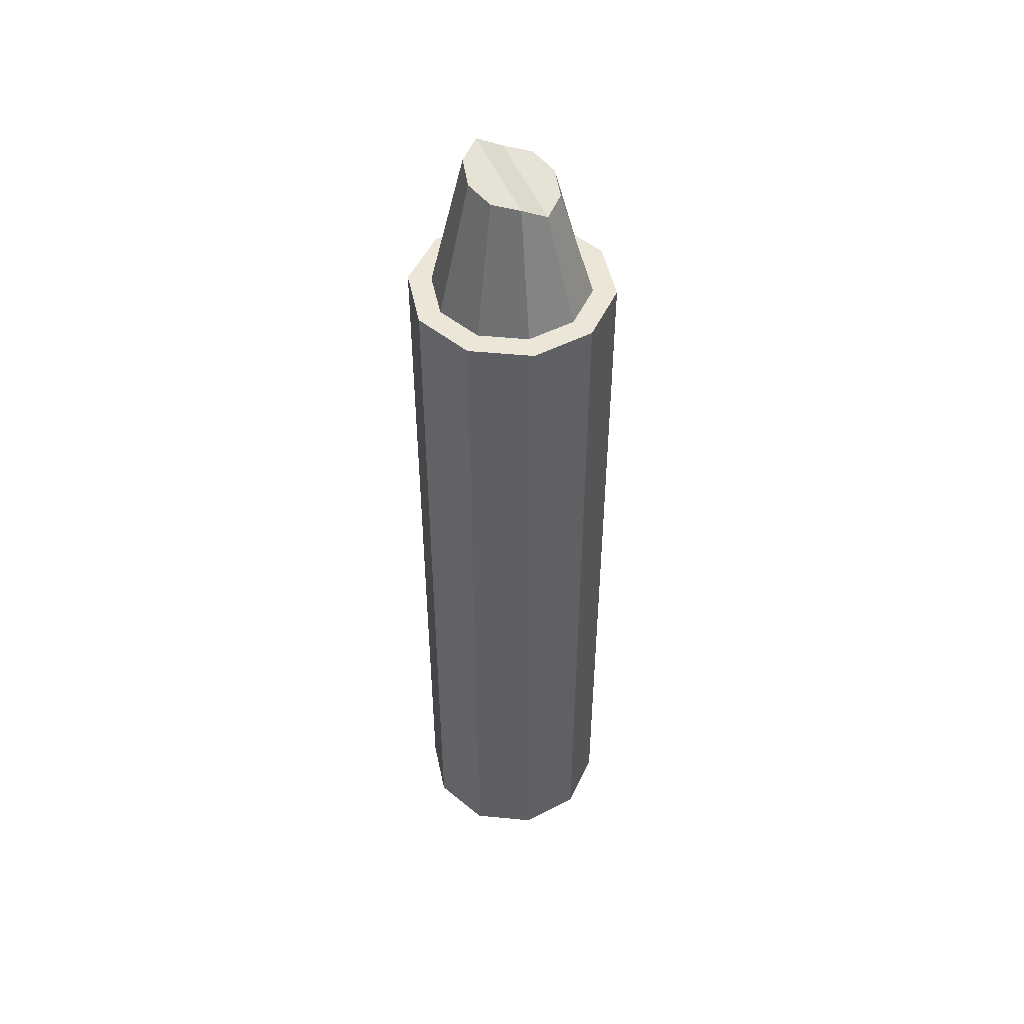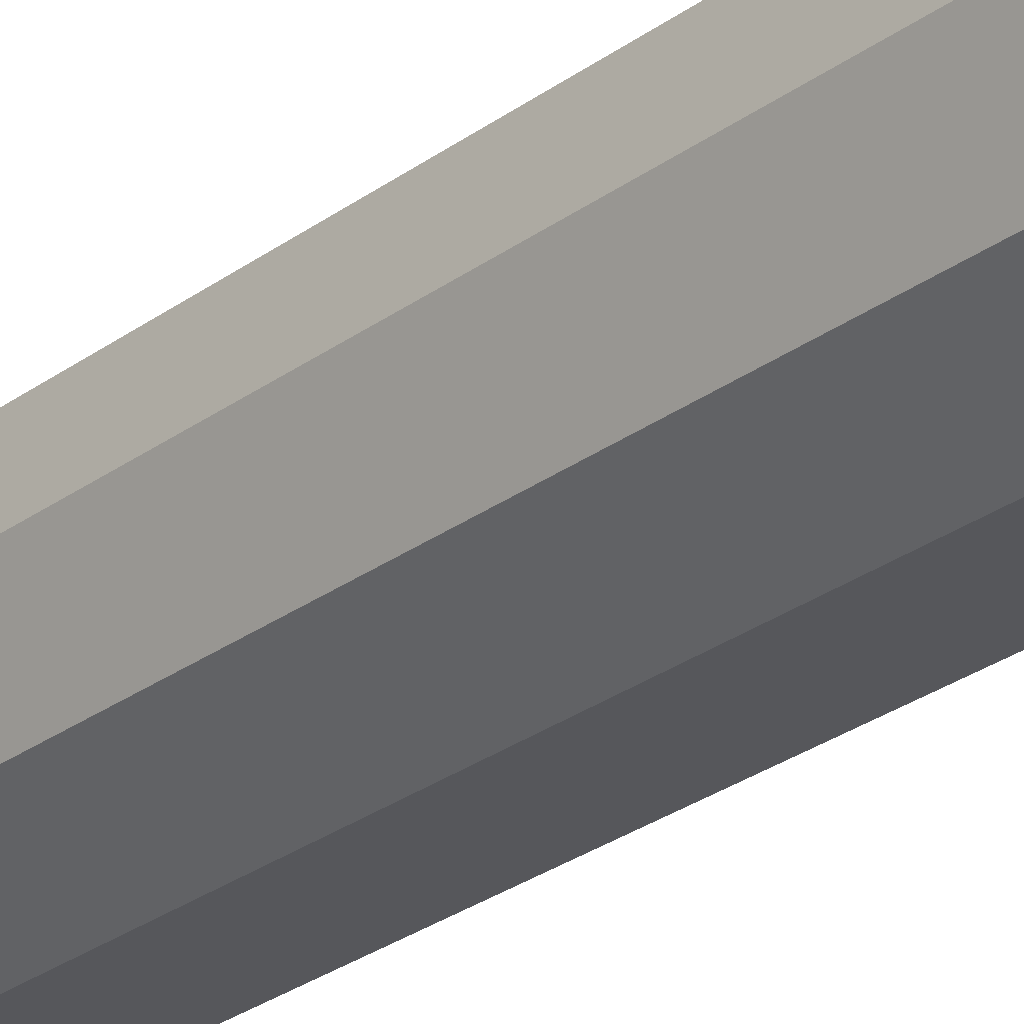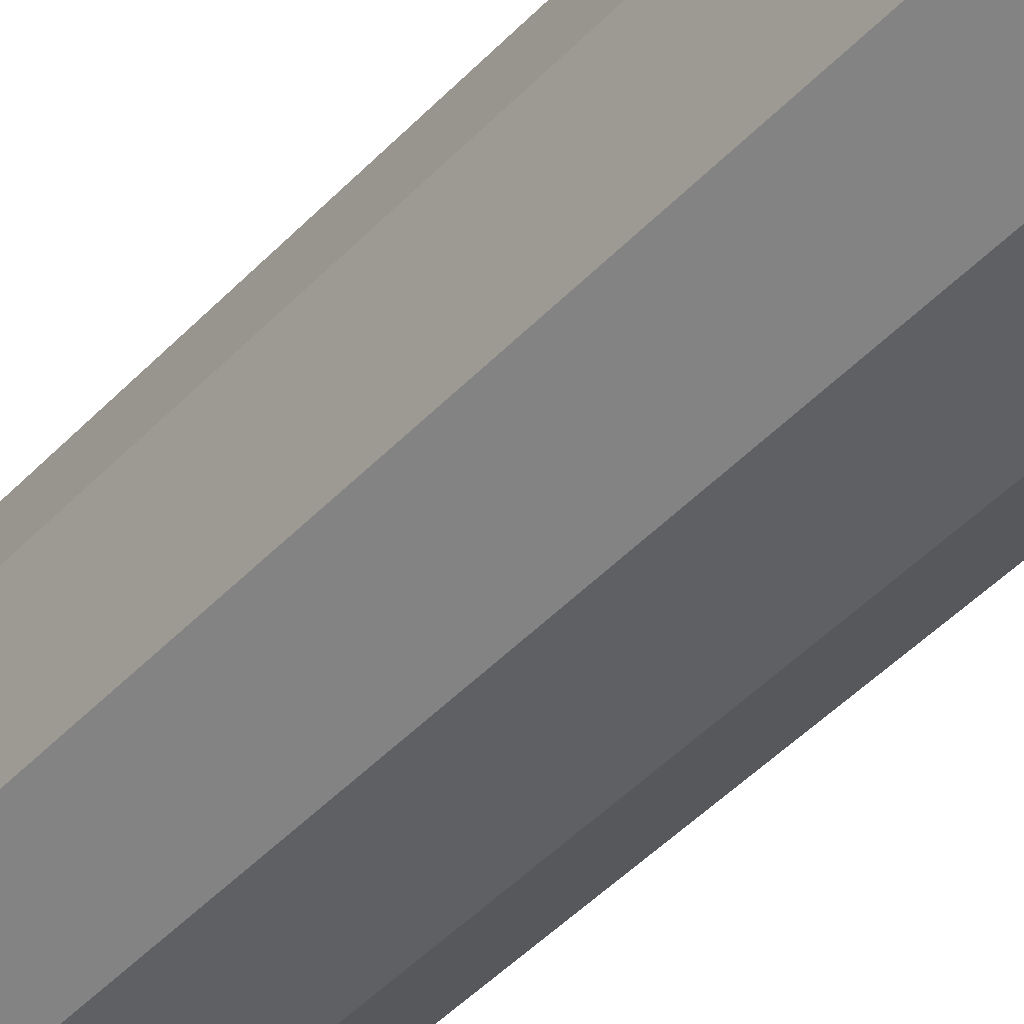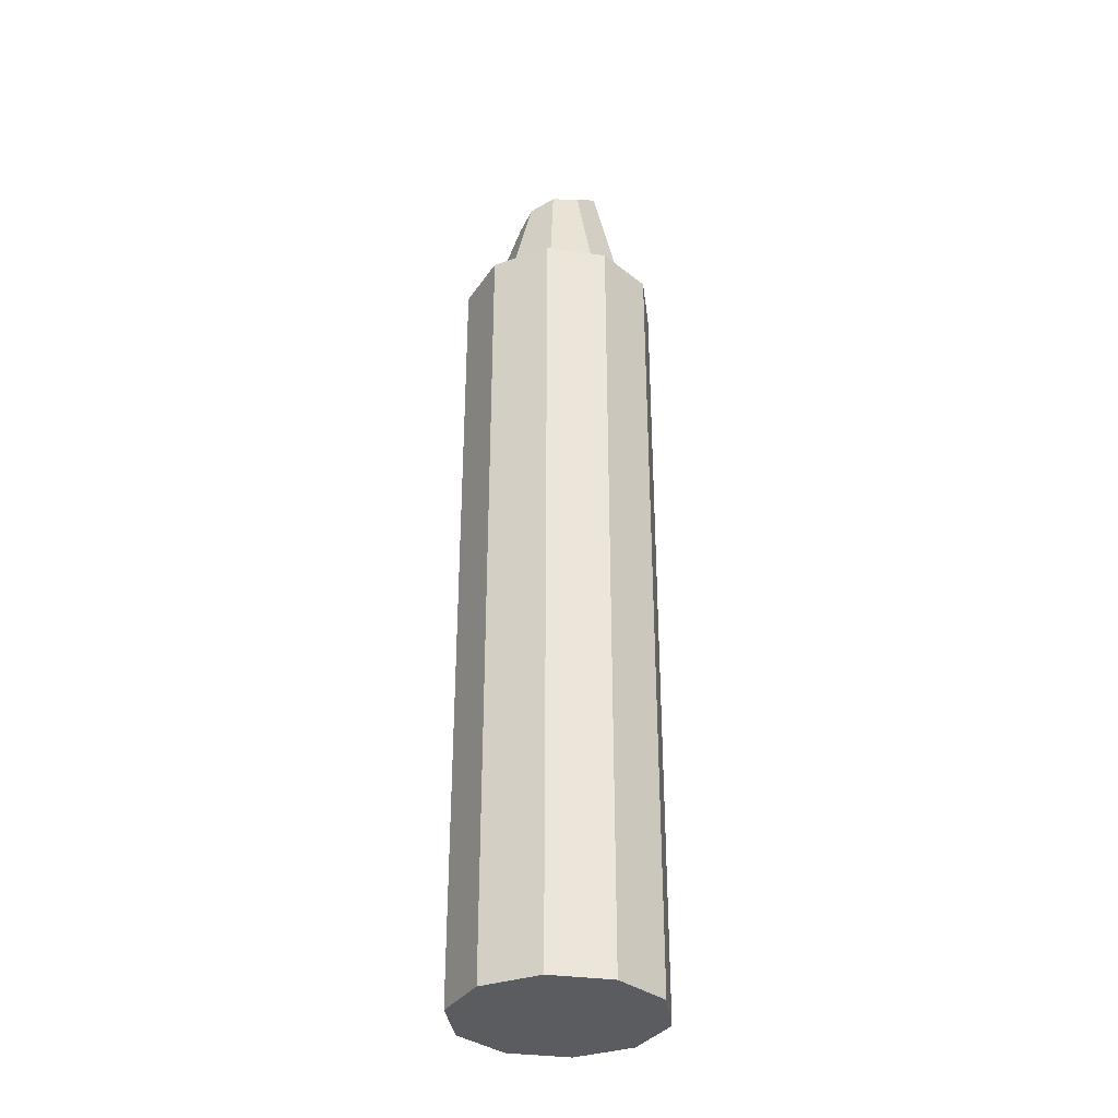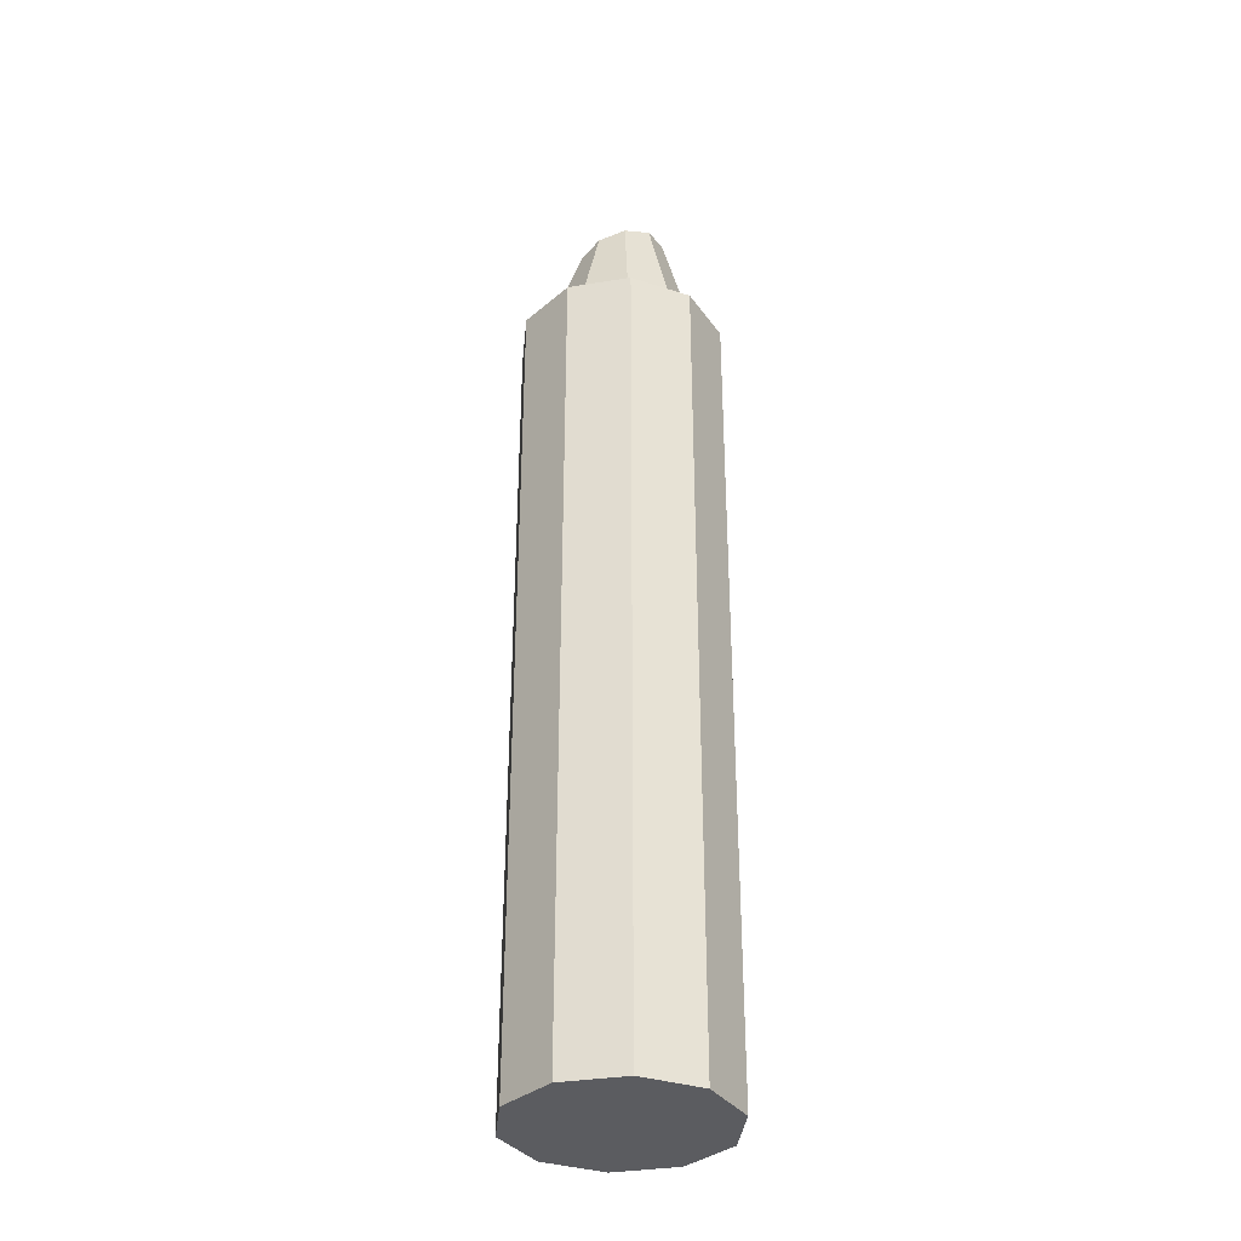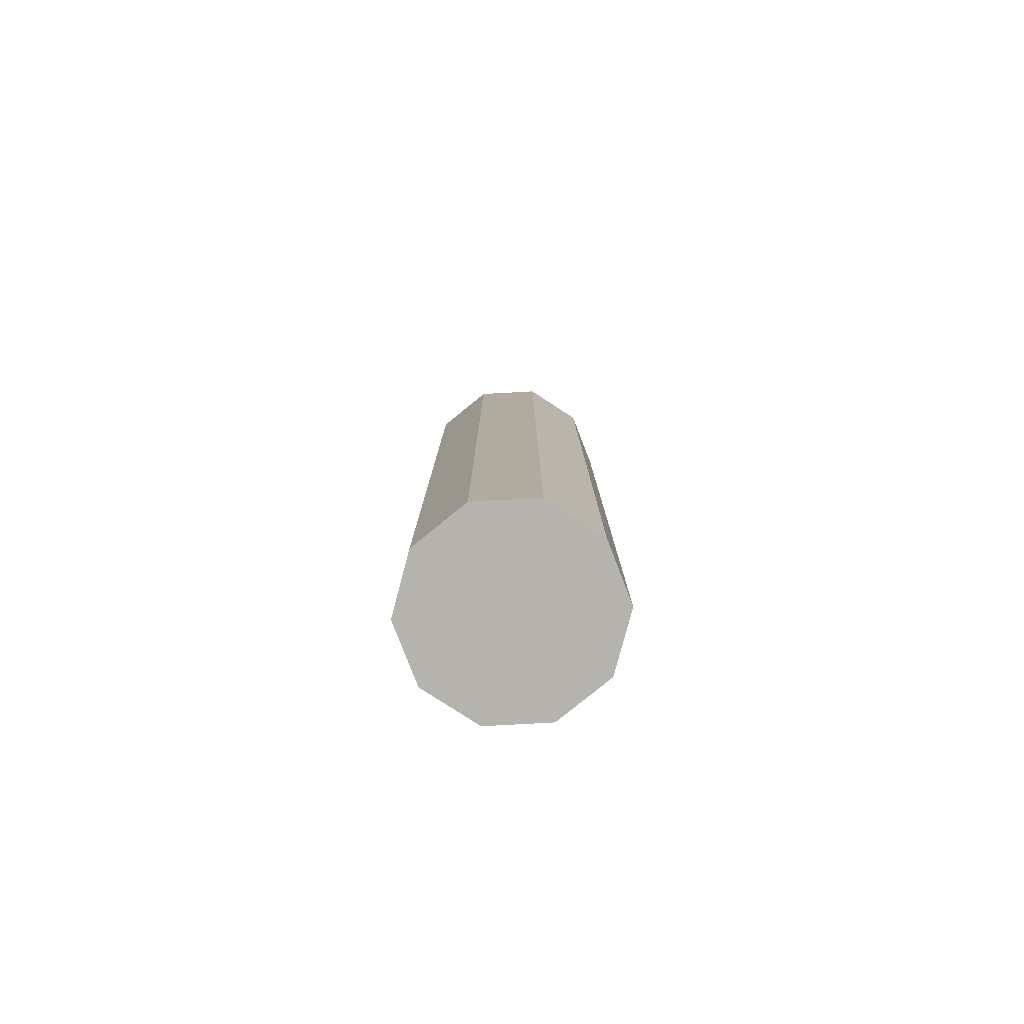
<metadata>
{"format":"obj","ext":"obj","renderer":"f3d","projection":"perspective","resolution":1024,"background":"white","views":[{"elev":48.7,"azim":-29.8,"up":"+Y"},{"elev":-27.4,"azim":138.5,"up":"+Z"},{"elev":-42.5,"azim":141.5,"up":"+Z"},{"elev":-33.9,"azim":133.1,"up":"+Y"},{"elev":-34.8,"azim":84.4,"up":"+Y"},{"elev":-79.9,"azim":-176.9,"up":"+Y"}]}
</metadata>
<code>
g default
v 72.36 0 -23.51
v 52.36 0 -38.04
v 27.64 0 -38.04
v 7.639 0 -23.51
v 5e-06 0 -2e-06
v 7.639 0 23.51
v 27.64 0 38.04
v 52.36 0 38.04
v 72.36 0 23.51
v 80 0 -2e-06
v 72.36 321.4 -23.51
v 52.36 321.4 -38.04
v 27.64 321.4 -38.04
v 7.639 321.4 -23.51
v 5e-06 321.4 -2e-06
v 7.639 321.4 23.51
v 27.64 321.4 38.04
v 52.36 321.4 38.04
v 72.36 321.4 23.51
v 80 321.4 -2e-06
v 40 0 -2e-06
v 65.01 321.4 -18.17
v 49.55 321.4 -29.4
v 30.45 321.4 -29.4
v 14.99 321.4 -18.17
v 9.091 321.4 -2e-06
v 14.99 321.4 18.17
v 30.45 321.4 29.4
v 49.55 321.4 29.4
v 65.01 321.4 18.17
v 70.91 321.4 -2e-06
v 54.52 371.6 -10.07
v 45.55 373.5 -16.29
v 34.45 380.9 -16.29
v 25.48 378.9 -10.07
v 22.05 375.8 -4e-06
v 25.48 372.6 10.07
v 34.45 370.7 16.29
v 45.55 363.3 16.29
v 54.52 365.3 10.07
v 57.95 368.4 -4e-06
v 45.55 368.4 1e-05
v 34.45 375.8 9e-06
v 25.48 375.8 3e-06
v 54.52 368.4 3e-06
g Large_Crayon_2
f 1 2 12 11
f 2 3 13 12
f 3 4 14 13
f 4 5 15 14
f 5 6 16 15
f 6 7 17 16
f 7 8 18 17
f 8 9 19 18
f 9 10 20 19
f 10 1 11 20
f 2 1 21
f 3 2 21
f 4 3 21
f 5 4 21
f 6 5 21
f 7 6 21
f 8 7 21
f 9 8 21
f 10 9 21
f 1 10 21
f 11 12 23 22
f 12 13 24 23
f 13 14 25 24
f 14 15 26 25
f 15 16 27 26
f 16 17 28 27
f 17 18 29 28
f 18 19 30 29
f 19 20 31 30
f 20 11 22 31
f 32 22 23 33
f 33 23 24 34
f 24 25 35 34
f 25 26 36 35
f 26 27 37 36
f 27 28 38 37
f 38 28 29 39
f 39 29 30 40
f 40 30 31 41
f 41 31 22 32
f 43 42 33 34
f 44 43 34 35
f 42 45 32 33
f 36 37 44 35
f 32 45 40 41
f 43 44 37 38
f 42 43 38 39
f 45 42 39 40

</code>
